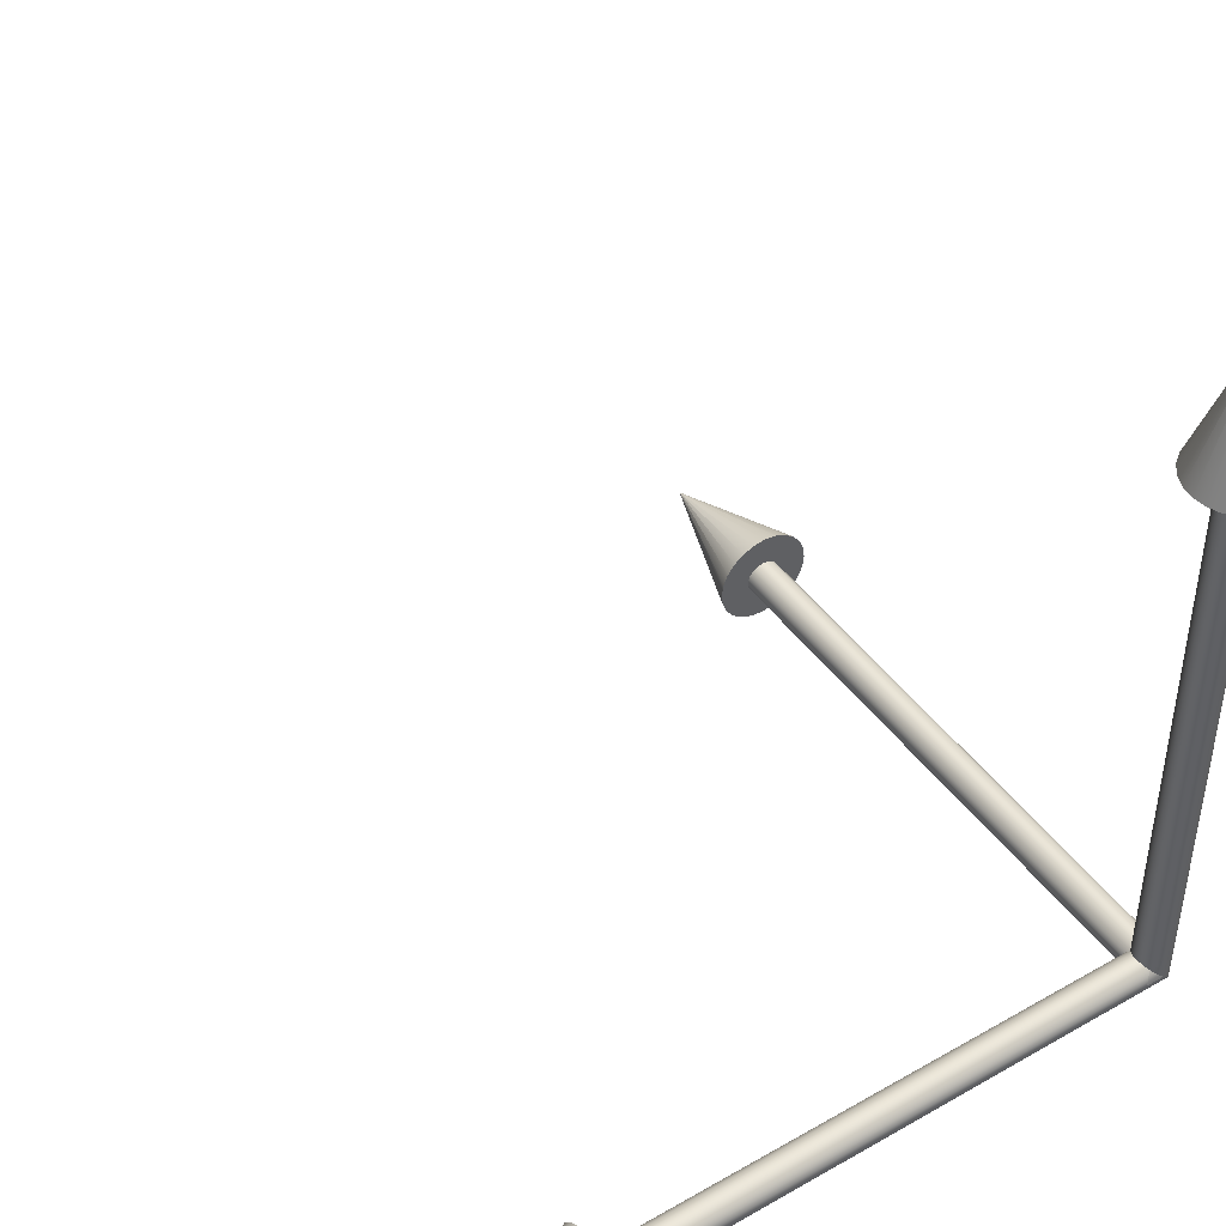
<metadata>
{"format":"obj","ext":"obj","renderer":"f3d","projection":"perspective","resolution":1024,"background":"white","views":[{"elev":45.0,"azim":56.4,"up":"+Y"}]}
</metadata>
<code>
o SketchUp.008_ID59
v -0.01972 -0.0736 0.01972
v -0.01972 -0.0736 -0.01972
v 0 -0.0762 -0
v -0.01972 -0.0736 0.01972
v 0 -0.0762 -0
v 0.01972 -0.0736 0.01972
f 1 2 3
f 4 5 6
o SketchUp.007_ID53
v 0.01972 0.01972 -0.0736
v -0 -0 -0.0762
v -0.01972 0.01972 -0.0736
v -0.01972 0.01972 -0.0736
v -0 -0 -0.0762
v -0.01972 -0.01972 -0.0736
f 7 8 9
f 10 11 12
o SketchUp.006_ID45
v 0.0736 0.01972 0.01972
v 0.0736 -0.01972 0.01972
v 0.0762 0 -0
v 0.0736 0.01972 0.01972
v 0.0762 0 -0
v 0.0736 0.01972 -0.01972
f 13 14 15
f 16 17 18
o SketchUp.005_ID39
v -0.06599 -0.06599 0.0381
v -0.0381 -0.06599 0.0381
v -0.05388 -0.05388 0.05388
v -2.438 -0.05388 0.05388
v -0.06599 -0.06599 0.0381
v -0.05388 -0.05388 0.05388
v -2.438 -0.06599 0.0381
v -0.0736 -0.0736 0.01972
v -0.01972 -0.0736 0.01972
v -0.0736 -0.0736 0.01972
v -2.438 -0.0736 0.01972
v -0.06599 -0.0381 0.06599
v -2.438 -0.0381 0.06599
v -0.0762 -0.0762 -0
v 0 -0.0762 -0
v -0.0762 -0.0762 -0
v -2.438 -0.0762 0
v -0.0736 -0.01972 0.0736
v -2.438 -0.01972 0.0736
v -0.0762 -0.0762 -0
v -0.01972 -0.0736 -0.01972
v 0 -0.0762 -0
v -0.0736 -0.0736 -0.01972
v -2.438 -0.0736 -0.01972
v -0.0736 -0.0736 -0.01972
v -0.0762 -0 0.0762
v -2.438 0 0.0762
v -0.0381 -0.06599 -0.0381
v -0.06599 -0.06599 -0.0381
v -0.01972 -0.0736 -0.01972
v 0.01972 -0.0736 -0.01972
v 0 -0.0762 -0
v -2.438 -0.06599 -0.0381
v -0.06599 -0.06599 -0.0381
v -0.0736 0.01972 0.0736
v -2.438 0.01972 0.0736
v -0.05388 -0.05388 -0.05388
v -0.0381 -0.06599 -0.0381
v 0.0381 -0.06599 -0.0381
v -2.438 -0.05388 -0.05388
v -0.05388 -0.05388 -0.05388
v 0.05388 -0.05388 -0.05388
v -0.06599 0.0381 0.06599
v -2.438 0.0381 0.06599
v -0.06599 -0.0381 -0.06599
v -0.05388 -0.05388 -0.05388
v -2.438 -0.0381 -0.06599
v -0.0381 -0.0381 -0.06599
v 0.0381 -0.0381 -0.06599
v -0.05388 0.05388 0.05388
v -2.438 0.05388 0.05388
v -0.0736 -0.01972 -0.0736
v -2.438 -0.01972 -0.0736
v -0.0381 -0.0381 -0.06599
v -0.05388 -0.05388 -0.05388
v -0.06599 -0.0381 -0.06599
v -0.01972 -0.01972 -0.0736
v 0.01972 -0.01972 -0.0736
v -0.06599 0.06599 0.0381
v -2.438 0.06599 0.0381
v -0.0762 -0 -0.0762
v -2.438 0 -0.0762
v -0.0736 -0.01972 -0.0736
v -0.01972 -0.01972 -0.0736
v -0 -0 -0.0762
v -0.0736 0.0736 0.01972
v -2.438 0.0736 0.01972
v -0.0736 0.01972 -0.0736
v -2.438 0.01972 -0.0736
v -0.0762 -0 -0.0762
v -0.01972 -0.01972 -0.0736
v -0.0736 -0.01972 -0.0736
v -0 -0 -0.0762
v -0.0762 0.0762 -0
v -2.438 0.0762 0
v -0.06599 0.0381 -0.06599
v -2.438 0.0381 -0.06599
v -0.0736 0.01972 -0.0736
v -0 -0 -0.0762
v -0.0762 -0 -0.0762
v -0.01972 0.01972 -0.0736
v -2.438 0.0736 -0.01972
v -0.0736 0.0736 -0.01972
v -0.05388 0.05388 -0.05388
v -2.438 0.05388 -0.05388
v -0.06599 0.0381 -0.06599
v -0.0381 0.0381 -0.06599
v -2.438 0.06599 -0.0381
v -0.06599 0.06599 -0.0381
v -0.05388 0.05388 -0.05388
f 88 89 90
f 89 88 91
f 19 20 21
f 22 23 24
f 23 22 25
f 20 26 27
f 26 20 19
f 25 28 23
f 28 25 29
f 30 22 24
f 22 30 31
f 27 32 33
f 32 27 26
f 29 34 28
f 34 29 35
f 36 31 30
f 31 36 37
f 38 39 40
f 39 38 41
f 34 42 43
f 42 34 35
f 44 37 36
f 37 44 45
f 41 46 39
f 46 41 47
f 48 49 50
f 43 51 52
f 51 43 42
f 53 45 44
f 45 53 54
f 47 55 46
f 49 56 57
f 56 49 48
f 52 58 59
f 58 52 51
f 57 59 60
f 59 57 56
f 61 54 53
f 54 61 62
f 58 63 64
f 63 58 65
f 66 60 64
f 60 66 67
f 68 62 61
f 62 68 69
f 65 70 63
f 70 65 71
f 72 73 74
f 75 67 66
f 67 75 76
f 77 69 68
f 69 77 78
f 71 79 70
f 79 71 80
f 81 72 74
f 72 81 82
f 83 76 75
f 84 78 77
f 78 84 85
f 80 86 79
f 86 80 87
f 92 85 84
f 85 92 93
f 87 94 86
f 94 87 95
f 96 97 98
f 97 96 99
f 100 92 101
f 92 100 93
f 95 102 94
f 102 95 103
f 104 99 96
f 99 104 105
f 106 101 107
f 101 106 100
f 103 107 102
f 107 103 106
f 108 105 104
o SketchUp.004_ID31
v -2.438 0.1474 0.1474
v -3.048 0 0
v -2.438 0.1042 0.1806
v -3.048 0 0
v -2.438 0.05396 0.2014
v -2.438 0.2014 -0.05396
v -2.438 0 -0.0762
v -2.438 0.1806 -0.1042
v -2.438 0.01972 -0.0736
v -2.438 0.0381 -0.06599
v -2.438 0.05388 -0.05388
v -2.438 0.2085 0
v -2.438 0.06599 -0.0381
v -2.438 0.0736 -0.01972
v -2.438 0.0762 0
v -2.438 0.0736 0.01972
v -2.438 0.2014 0.05396
v -2.438 0.06599 0.0381
v -2.438 0.05388 0.05388
v -2.438 0.0381 0.06599
v -2.438 0.1806 0.1042
v -2.438 0.01972 0.0736
v -2.438 0 0.0762
v -2.438 -0.1806 0.1042
v -2.438 -0.1474 0.1474
v -2.438 0.1474 0.1474
v -2.438 -0.1042 0.1806
v -2.438 0.1042 0.1806
v -2.438 -0.05396 0.2014
v -2.438 0.05396 0.2014
v -2.438 -0 0.2085
v -2.438 0.05396 -0.2014
v -2.438 -0.05396 -0.2014
v -2.438 0 -0.2085
v -2.438 0.1042 -0.1806
v -2.438 -0.1042 -0.1806
v -2.438 -0.1474 -0.1474
v -2.438 0.1474 -0.1474
v -2.438 -0.1806 -0.1042
v -2.438 -0.2014 -0.05396
v -2.438 -0.01972 -0.0736
v -2.438 -0.0381 -0.06599
v -2.438 -0.05388 -0.05388
v -2.438 -0.2085 -0
v -2.438 -0.06599 -0.0381
v -2.438 -0.0736 -0.01972
v -2.438 -0.0762 0
v -2.438 -0.2014 0.05396
v -2.438 -0.0736 0.01972
v -2.438 -0.06599 0.0381
v -2.438 -0.05388 0.05388
v -2.438 -0.0381 0.06599
v -2.438 -0.01972 0.0736
v -3.048 0 0
v -2.438 0.1806 0.1042
v -3.048 0 0
v -2.438 -0 0.2085
v -2.438 0.05396 -0.2014
v -2.438 0 -0.2085
v -3.048 0 0
v -2.438 0.1042 -0.1806
v -3.048 0 0
v -2.438 0.1474 -0.1474
v -3.048 0 0
v -3.048 0 0
v -2.438 0.1806 -0.1042
v -3.048 0 0
v -2.438 0.2014 -0.05396
v -3.048 0 0
v -2.438 0.2085 0
v -3.048 0 0
v -2.438 0.2014 0.05396
v -3.048 0 0
v -3.048 0 0
v -2.438 -0.05396 0.2014
v -3.048 0 0
v -2.438 -0.1042 0.1806
v -3.048 0 0
v -2.438 -0.1474 0.1474
v -3.048 0 0
v -2.438 -0.1806 0.1042
v -3.048 0 0
v -2.438 -0.2014 0.05396
v -3.048 0 0
v -2.438 -0.2085 -0
v -3.048 0 0
v -2.438 -0.2014 -0.05396
v -3.048 0 0
v -2.438 -0.1806 -0.1042
v -3.048 0 0
v -2.438 -0.1474 -0.1474
v -3.048 0 0
v -2.438 -0.1042 -0.1806
v -3.048 0 0
v -2.438 -0.05396 -0.2014
v -3.048 0 0
f 114 115 116
f 115 114 117
f 117 114 118
f 118 114 119
f 119 114 120
f 119 120 121
f 121 120 122
f 122 120 123
f 123 120 124
f 124 120 125
f 124 125 126
f 126 125 127
f 127 125 128
f 128 125 129
f 128 129 130
f 130 129 131
f 131 129 132
f 132 129 133
f 133 129 134
f 133 134 135
f 135 134 136
f 135 136 137
f 137 136 138
f 137 138 139
f 140 141 142
f 141 140 143
f 141 143 144
f 144 143 145
f 145 143 146
f 145 146 147
f 147 146 116
f 147 116 148
f 148 116 115
f 148 115 149
f 148 149 150
f 148 150 151
f 148 151 152
f 152 151 153
f 152 153 154
f 152 154 155
f 152 155 156
f 156 155 157
f 156 157 158
f 156 158 159
f 156 159 160
f 156 160 132
f 132 160 161
f 132 161 131
f 109 110 111
f 111 112 113
f 162 109 163
f 113 164 165
f 166 167 168
f 169 166 170
f 171 169 172
f 173 174 171
f 175 176 174
f 177 178 176
f 179 180 178
f 181 163 180
f 182 183 165
f 184 185 183
f 186 187 185
f 188 189 187
f 190 191 189
f 192 193 191
f 194 195 193
f 196 197 195
f 198 199 197
f 200 201 199
f 202 203 201
f 204 167 203
o SketchUp.003_ID25
v 0.06599 -0.0381 -0.0381
v 0.05388 -0.05388 0.05388
v 0.05388 -0.05388 -0.05388
v 0.06599 -0.0381 0.0381
v 0.0736 -0.01972 -0.01972
v 0.0736 -0.01972 0.01972
v 0.06599 -0.0381 0.06599
v 0.05388 -0.05388 0.05388
v 0.06599 -0.0381 0.0381
v 0.0381 -0.06599 -0.0381
v 0.0381 -0.06599 0.0381
v 0.0762 0 -0
v 0.0736 -0.01972 0.0736
v 0.0736 -0.01972 0.01972
v 0.06599 -0.0381 0.06599
v 0.05388 -0.05388 2.438
v 0.05388 -0.05388 0.05388
v 0.06599 -0.0381 2.438
v 0.01972 -0.0736 0.01972
v 0.01972 -0.0736 -0.01972
v 0.0381 -0.06599 0.0381
v 0.05388 -0.05388 0.05388
v 0.0381 -0.06599 0.06599
v 0.0762 0 0.0762
v 0.0762 0 -0
v 0.0736 -0.01972 0.0736
v 0.0736 -0.01972 2.438
v 0.0381 -0.06599 2.438
v 0.0381 -0.06599 0.06599
v 0 -0.0762 -0
v 0.01972 -0.0736 0.0736
v 0.01972 -0.0736 0.01972
v 0.0736 0.01972 0.01972
v 0.0762 0 0.0762
v 0.0762 0 -0
v 0.0736 0.01972 0.0736
v 0.0762 0 0.0762
v 0.0762 0 2.438
v 0.01972 -0.0736 2.438
v 0.01972 -0.0736 0.0736
v 0 -0.0762 -0
v 0 -0.0762 0.0762
v 0.06599 0.0381 0.0381
v 0.06599 0.0381 0.06599
v 0.0736 0.01972 2.438
v 0.0736 0.01972 0.0736
v 0 -0.0762 2.438
v 0 -0.0762 0.0762
v 0 -0.0762 0.0762
v -0.01972 -0.0736 0.01972
v 0 -0.0762 -0
v -0.01972 -0.0736 0.0736
v 0.05388 0.05388 0.05388
v 0.06599 0.0381 2.438
v 0.06599 0.0381 0.06599
v -0.01972 -0.0736 2.438
v -0.01972 -0.0736 0.0736
v -0.0381 -0.06599 0.0381
v -0.0381 -0.06599 0.06599
v 0.05388 0.05388 2.438
v 0.05388 0.05388 0.05388
v -0.0381 -0.06599 2.438
v -0.0381 -0.06599 0.06599
v -0.05388 -0.05388 0.05388
v 0.0381 0.06599 2.438
v 0.0381 0.06599 0.06599
v -0.05388 -0.05388 2.438
v -0.05388 -0.05388 0.05388
v 0.01972 0.0736 2.438
v 0.01972 0.0736 0.0736
v -0.06599 -0.0381 0.06599
v -0.06599 -0.0381 2.438
v -0 0.0762 2.438
v -0 0.0762 0.0762
v -0.0736 -0.01972 0.0736
v -0.0736 -0.01972 2.438
v -0.01972 0.0736 2.438
v -0.01972 0.0736 0.0736
v -0.0762 -0 0.0762
v -0.0762 0 2.438
v -0.0381 0.06599 2.438
v -0.0381 0.06599 0.06599
v -0.0736 0.01972 2.438
v -0.0736 0.01972 0.0736
v -0.05388 0.05388 2.438
v -0.05388 0.05388 0.05388
v -0.06599 0.0381 2.438
v -0.06599 0.0381 0.06599
f 205 206 207
f 206 205 208
f 209 208 205
f 208 209 210
f 211 212 213
f 206 214 207
f 214 206 215
f 210 209 216
f 217 213 218
f 213 217 211
f 219 220 221
f 220 219 222
f 223 214 215
f 214 223 224
f 225 226 227
f 228 218 229
f 218 228 217
f 230 222 219
f 222 230 231
f 232 221 220
f 221 232 233
f 234 224 223
f 235 225 227
f 225 235 236
f 237 238 239
f 238 237 240
f 241 231 230
f 231 241 242
f 243 233 232
f 233 243 244
f 235 245 236
f 245 235 246
f 247 240 237
f 240 247 248
f 249 241 250
f 241 249 242
f 251 244 243
f 244 251 252
f 253 254 255
f 254 253 256
f 248 247 257
f 258 250 259
f 250 258 249
f 260 252 251
f 252 260 261
f 256 262 254
f 262 256 263
f 264 259 265
f 259 264 258
f 266 261 260
f 261 266 267
f 268 262 263
f 265 269 264
f 269 265 270
f 271 267 266
f 267 271 272
f 270 273 269
f 273 270 274
f 271 275 272
f 275 271 276
f 274 277 273
f 277 274 278
f 276 279 275
f 279 276 280
f 278 281 277
f 281 278 282
f 280 283 279
f 283 280 284
f 282 285 281
f 285 282 286
f 283 287 288
f 287 283 284
f 286 289 285
f 289 286 290
f 288 291 292
f 291 288 287
f 292 289 290
f 289 292 291
o SketchUp.002_ID17
v 0 0 3.048
v 0.2085 0 2.438
v 0.2014 0.05396 2.438
v 0 0 3.048
v 0.2014 -0.05396 2.438
v -0.05396 -0.2014 2.438
v 0.05396 -0.2014 2.438
v 0 -0.2085 2.438
v -0.1042 -0.1806 2.438
v 0.1042 -0.1806 2.438
v -0.1474 -0.1474 2.438
v 0.1474 -0.1474 2.438
v -0.1806 -0.1042 2.438
v 0.1806 -0.1042 2.438
v -0.2014 -0.05396 2.438
v 0 -0.0762 2.438
v -0.01972 -0.0736 2.438
v -0.0381 -0.06599 2.438
v -0.05388 -0.05388 2.438
v -0.2085 0 2.438
v -0.06599 -0.0381 2.438
v -0.0736 -0.01972 2.438
v -0.0762 0 2.438
v -0.2014 0.05396 2.438
v -0.0736 0.01972 2.438
v -0.06599 0.0381 2.438
v -0.05388 0.05388 2.438
v -0.0381 0.06599 2.438
v -0.1806 0.1042 2.438
v -0.01972 0.0736 2.438
v -0 0.0762 2.438
v 0.2014 -0.05396 2.438
v 0.01972 -0.0736 2.438
v 0.0381 -0.06599 2.438
v 0.05388 -0.05388 2.438
v 0.2085 0 2.438
v 0.06599 -0.0381 2.438
v 0.0736 -0.01972 2.438
v 0.0762 0 2.438
v 0.0736 0.01972 2.438
v 0.2014 0.05396 2.438
v 0.06599 0.0381 2.438
v 0.05388 0.05388 2.438
v 0.0381 0.06599 2.438
v 0.1806 0.1042 2.438
v 0.01972 0.0736 2.438
v -0.1474 0.1474 2.438
v 0.1474 0.1474 2.438
v -0.1042 0.1806 2.438
v 0.1042 0.1806 2.438
v -0.05396 0.2014 2.438
v 0.05396 0.2014 2.438
v -0 0.2085 2.438
v 0 0 3.048
v 0.1806 0.1042 2.438
v 0 0 3.048
v 0.1806 -0.1042 2.438
v -0 0.2085 2.438
v 0 0 3.048
v 0.05396 0.2014 2.438
v 0 0 3.048
v 0.1042 0.1806 2.438
v 0 0 3.048
v 0.1474 0.1474 2.438
v 0 0 3.048
v 0 0 3.048
v 0.1474 -0.1474 2.438
v 0 0 3.048
v 0.1042 -0.1806 2.438
v 0 0 3.048
v 0.05396 -0.2014 2.438
v 0 0 3.048
v 0 -0.2085 2.438
v -0.05396 -0.2014 2.438
v 0 0 3.048
v -0.1042 -0.1806 2.438
v 0 0 3.048
v -0.1474 -0.1474 2.438
v 0 0 3.048
v 0 0 3.048
v -0.1806 -0.1042 2.438
v 0 0 3.048
v -0.2014 -0.05396 2.438
v 0 0 3.048
v -0.2085 0 2.438
v 0 0 3.048
v -0.2014 0.05396 2.438
v 0 0 3.048
v -0.1806 0.1042 2.438
v 0 0 3.048
v -0.1474 0.1474 2.438
v 0 0 3.048
v -0.1042 0.1806 2.438
v 0 0 3.048
v -0.05396 0.2014 2.438
v 0 0 3.048
f 298 299 300
f 299 298 301
f 299 301 302
f 302 301 303
f 302 303 304
f 304 303 305
f 304 305 306
f 306 305 307
f 306 307 308
f 308 307 309
f 309 307 310
f 310 307 311
f 311 307 312
f 311 312 313
f 313 312 314
f 314 312 315
f 315 312 316
f 315 316 317
f 317 316 318
f 318 316 319
f 319 316 320
f 320 316 321
f 320 321 322
f 322 321 323
f 308 324 306
f 324 308 325
f 324 325 326
f 324 326 327
f 324 327 328
f 328 327 329
f 328 329 330
f 328 330 331
f 328 331 332
f 328 332 333
f 333 332 334
f 333 334 335
f 333 335 336
f 333 336 337
f 337 336 338
f 337 338 323
f 337 323 321
f 337 321 339
f 337 339 340
f 340 339 341
f 340 341 342
f 342 341 343
f 342 343 344
f 344 343 345
f 293 294 295
f 296 297 294
f 346 295 347
f 348 349 297
f 350 351 352
f 353 354 352
f 355 356 354
f 357 347 356
f 358 359 349
f 360 361 359
f 362 363 361
f 364 365 363
f 366 365 367
f 368 366 369
f 370 368 371
f 372 373 370
f 374 375 373
f 376 377 375
f 378 379 377
f 380 381 379
f 382 383 381
f 383 384 385
f 385 386 387
f 387 388 350
o SketchUp.001_ID11
v -0 3.048 -0
v 0.1806 2.438 -0.1042
v 0.1474 2.438 -0.1474
v -0 3.048 -0
v 0.2014 2.438 -0.05396
v 0.05396 2.438 0.2014
v 0.0762 2.438 -0
v 0.1042 2.438 0.1806
v 0.0736 2.438 0.01972
v 0.06599 2.438 0.0381
v 0.05388 2.438 0.05388
v -0 2.438 0.2085
v 0.0381 2.438 0.06599
v 0.01972 2.438 0.0736
v -0 2.438 0.0762
v -0.01972 2.438 0.0736
v -0.05396 2.438 0.2014
v -0.0381 2.438 0.06599
v -0.05388 2.438 0.05388
v -0.06599 2.438 0.0381
v -0.1042 2.438 0.1806
v -0.0736 2.438 0.01972
v -0.0762 2.438 -0
v -0.1042 2.438 -0.1806
v -0.1474 2.438 -0.1474
v -0.1474 2.438 0.1474
v -0.1806 2.438 -0.1042
v -0.1806 2.438 0.1042
v -0.2014 2.438 -0.05396
v -0.2014 2.438 0.05396
v -0.2085 2.438 -0
v 0.2014 2.438 0.05396
v 0.2014 2.438 -0.05396
v 0.2085 2.438 -0
v 0.1806 2.438 -0.1042
v 0.1806 2.438 0.1042
v 0.1474 2.438 0.1474
v 0.1474 2.438 -0.1474
v 0.1042 2.438 -0.1806
v 0.05396 2.438 -0.2014
v 0.0736 2.438 -0.01972
v 0.06599 2.438 -0.0381
v 0.05388 2.438 -0.05388
v -0 2.438 -0.2085
v 0.0381 2.438 -0.06599
v 0.01972 2.438 -0.0736
v -0 2.438 -0.0762
v -0.01972 2.438 -0.0736
v -0.05396 2.438 -0.2014
v -0.0381 2.438 -0.06599
v -0.05388 2.438 -0.05388
v -0.06599 2.438 -0.0381
v -0.0736 2.438 -0.01972
v -0 3.048 -0
v 0.1042 2.438 -0.1806
v 0.2085 2.438 -0
v -0 3.048 -0
v -0 3.048 -0
v 0.05396 2.438 -0.2014
v -0 2.438 -0.2085
v -0 3.048 -0
v 0.2014 2.438 0.05396
v -0 3.048 -0
v 0.1806 2.438 0.1042
v -0 3.048 -0
v 0.1474 2.438 0.1474
v -0 3.048 -0
v -0 3.048 -0
v 0.1042 2.438 0.1806
v -0 3.048 -0
v 0.05396 2.438 0.2014
v -0 3.048 -0
v -0 2.438 0.2085
v -0 3.048 -0
v -0.05396 2.438 0.2014
v -0 3.048 -0
v -0.1042 2.438 0.1806
v -0 3.048 -0
v -0.1474 2.438 0.1474
v -0 3.048 -0
v -0.1806 2.438 0.1042
v -0 3.048 -0
v -0.2014 2.438 0.05396
v -0 3.048 -0
v -0.2085 2.438 -0
v -0 3.048 -0
v -0.2014 2.438 -0.05396
v -0 3.048 -0
v -0.1806 2.438 -0.1042
v -0 3.048 -0
v -0.1474 2.438 -0.1474
v -0 3.048 -0
v -0.1042 2.438 -0.1806
v -0 3.048 -0
v -0.05396 2.438 -0.2014
v -0 3.048 -0
f 394 395 396
f 395 394 397
f 397 394 398
f 398 394 399
f 399 394 400
f 399 400 401
f 401 400 402
f 402 400 403
f 403 400 404
f 404 400 405
f 404 405 406
f 406 405 407
f 407 405 408
f 408 405 409
f 408 409 410
f 410 409 411
f 411 409 412
f 412 409 413
f 413 409 414
f 413 414 415
f 415 414 416
f 415 416 417
f 417 416 418
f 417 418 419
f 420 421 422
f 421 420 423
f 423 420 424
f 423 424 425
f 423 425 426
f 426 425 427
f 427 425 396
f 427 396 428
f 428 396 395
f 428 395 429
f 428 429 430
f 428 430 431
f 428 431 432
f 432 431 433
f 432 433 434
f 432 434 435
f 432 435 436
f 432 436 437
f 437 436 438
f 437 438 439
f 437 439 440
f 437 440 412
f 412 440 441
f 412 441 411
f 389 390 391
f 392 393 390
f 442 391 443
f 444 393 445
f 446 447 448
f 449 443 447
f 450 444 451
f 452 450 453
f 454 452 455
f 456 457 454
f 458 459 457
f 460 461 459
f 462 463 461
f 464 465 463
f 466 467 465
f 467 468 469
f 469 470 471
f 471 472 473
f 474 475 473
f 476 477 475
f 478 479 477
f 480 481 479
f 482 483 481
f 484 448 483
o SketchUp_ID3
v 0.0381 -0.0381 -0.06599
v 0.05388 0.05388 -0.05388
v 0.05388 -0.05388 -0.05388
v 0.0381 0.0381 -0.06599
v 0.06599 0.0381 -0.0381
v 0.06599 -0.0381 -0.0381
v 0.01972 -0.01972 -0.0736
v 0.01972 0.01972 -0.0736
v 0.0381 0.06599 -0.06599
v 0.05388 0.05388 -0.05388
v 0.0381 0.0381 -0.06599
v 0.06599 0.06599 -0.0381
v 0.06599 0.0381 -0.0381
v 0.05388 0.05388 -0.05388
v 0.0736 0.01972 -0.01972
v 0.0736 -0.01972 -0.01972
v -0 -0 -0.0762
v 0.01972 0.0736 -0.0736
v 0.01972 0.01972 -0.0736
v 0.0381 0.06599 -0.06599
v 0.05388 2.438 -0.05388
v 0.05388 0.05388 -0.05388
v 0.0381 2.438 -0.06599
v 0.06599 2.438 -0.0381
v 0.06599 0.06599 -0.0381
v 0.0736 0.01972 -0.01972
v 0.0736 0.0736 -0.01972
v 0.0762 0 -0
v -0 0.0762 -0.0762
v -0 -0 -0.0762
v 0.01972 0.0736 -0.0736
v 0.01972 2.438 -0.0736
v 0.0736 2.438 -0.01972
v 0.0736 0.0736 -0.01972
v 0.0762 0 -0
v 0.0762 0.0762 0
v -0.01972 0.01972 -0.0736
v -0 0.0762 -0.0762
v -0 -0 -0.0762
v -0.01972 0.0736 -0.0736
v -0 0.0762 -0.0762
v -0 2.438 -0.0762
v 0.0762 2.438 -0
v 0.0762 0.0762 0
v 0.0762 0.0762 0
v 0.0736 0.01972 0.01972
v 0.0762 0 -0
v 0.0736 0.0736 0.01972
v -0.0381 0.0381 -0.06599
v -0.0381 0.06599 -0.06599
v -0.01972 2.438 -0.0736
v -0.01972 0.0736 -0.0736
v 0.0736 2.438 0.01972
v 0.0736 0.0736 0.01972
v 0.06599 0.0381 0.0381
v 0.06599 0.06599 0.0381
v -0.05388 0.05388 -0.05388
v -0.0381 2.438 -0.06599
v -0.0381 0.06599 -0.06599
v 0.06599 2.438 0.0381
v 0.06599 0.06599 0.0381
v 0.05388 0.05388 0.05388
v -0.05388 2.438 -0.05388
v -0.05388 0.05388 -0.05388
v 0.05388 2.438 0.05388
v 0.05388 0.05388 0.05388
v -0.06599 0.06599 -0.0381
v -0.06599 2.438 -0.0381
v 0.0381 0.06599 0.06599
v 0.0381 2.438 0.06599
v -0.0736 2.438 -0.01972
v -0.0736 0.0736 -0.01972
v 0.01972 0.0736 0.0736
v 0.01972 2.438 0.0736
v -0.0762 2.438 -0
v -0.0762 0.0762 -0
v -0 0.0762 0.0762
v -0 2.438 0.0762
v -0.0736 2.438 0.01972
v -0.0736 0.0736 0.01972
v -0.01972 2.438 0.0736
v -0.01972 0.0736 0.0736
v -0.06599 2.438 0.0381
v -0.06599 0.06599 0.0381
v -0.0381 2.438 0.06599
v -0.0381 0.06599 0.06599
v -0.05388 2.438 0.05388
v -0.05388 0.05388 0.05388
f 485 486 487
f 486 485 488
f 489 487 486
f 487 489 490
f 491 488 485
f 488 491 492
f 493 494 495
f 496 497 498
f 499 490 489
f 490 499 500
f 492 491 501
f 502 495 503
f 495 502 493
f 504 505 506
f 505 504 507
f 508 506 505
f 506 508 509
f 496 510 497
f 510 496 511
f 512 500 499
f 513 503 514
f 503 513 502
f 515 507 504
f 507 515 516
f 517 509 508
f 509 517 518
f 511 519 510
f 519 511 520
f 521 522 523
f 522 521 524
f 525 516 515
f 516 525 526
f 527 518 517
f 518 527 528
f 529 530 531
f 530 529 532
f 533 524 521
f 524 533 534
f 535 525 536
f 525 535 526
f 537 528 527
f 528 537 538
f 532 539 530
f 539 532 540
f 534 533 541
f 542 536 543
f 536 542 535
f 544 538 537
f 538 544 545
f 546 539 540
f 547 543 548
f 543 547 542
f 549 545 544
f 545 549 550
f 551 547 548
f 547 551 552
f 549 553 550
f 553 549 554
f 551 555 552
f 555 551 556
f 554 557 553
f 557 554 558
f 556 559 555
f 559 556 560
f 558 561 557
f 561 558 562
f 560 563 559
f 563 560 564
f 561 565 566
f 565 561 562
f 564 567 563
f 567 564 568
f 566 569 570
f 569 566 565
f 568 571 567
f 571 568 572
f 570 571 572
f 571 570 569

</code>
